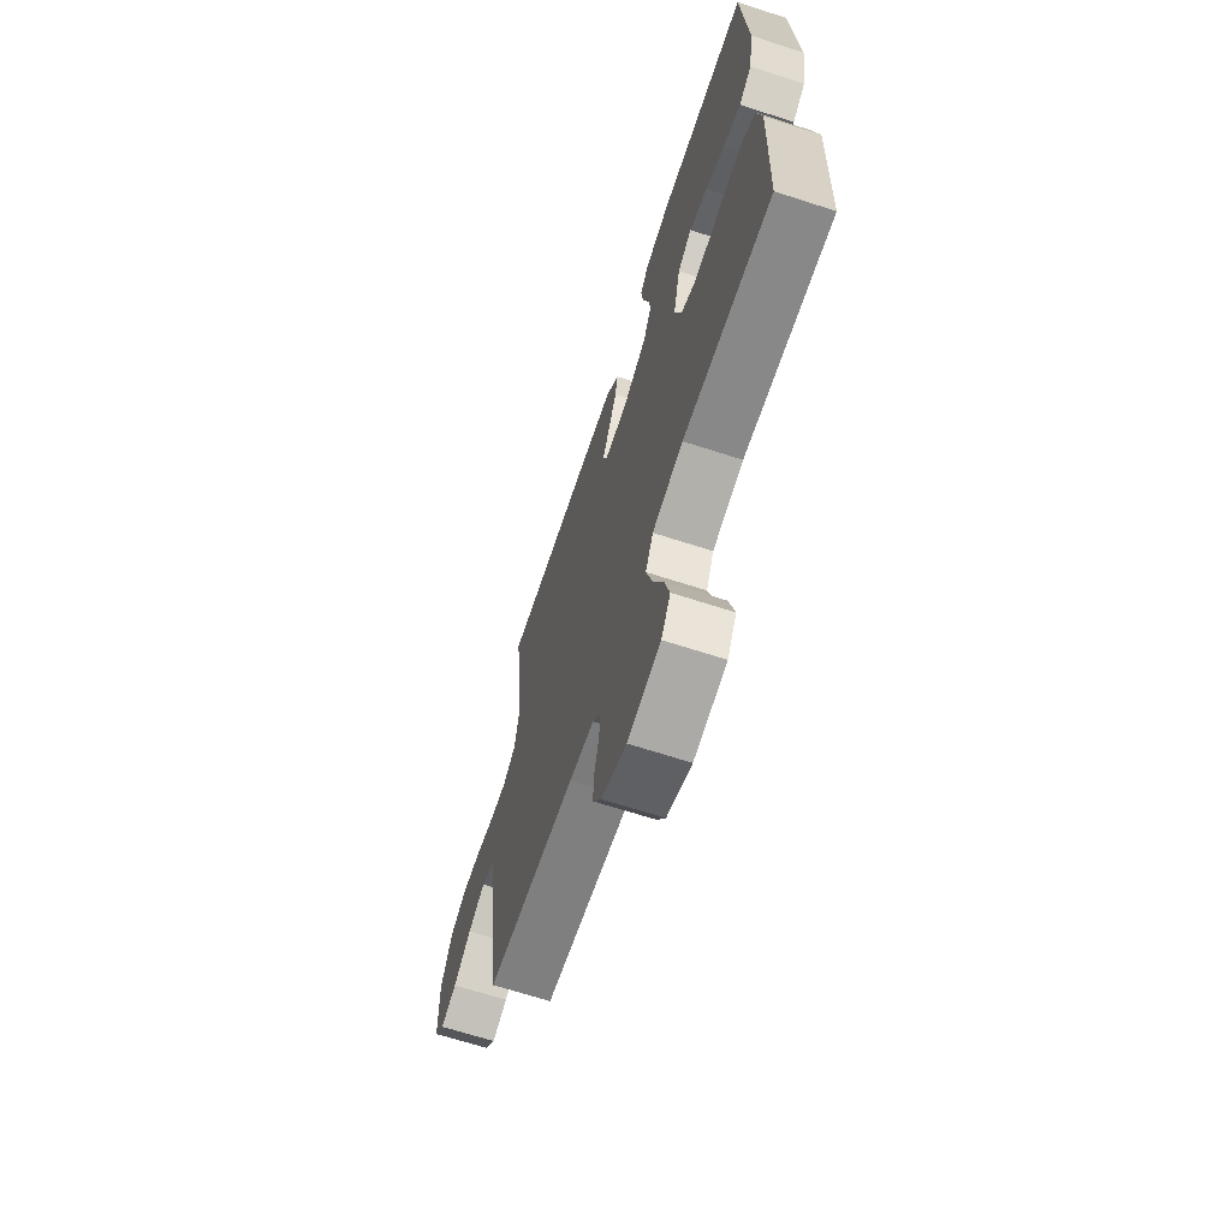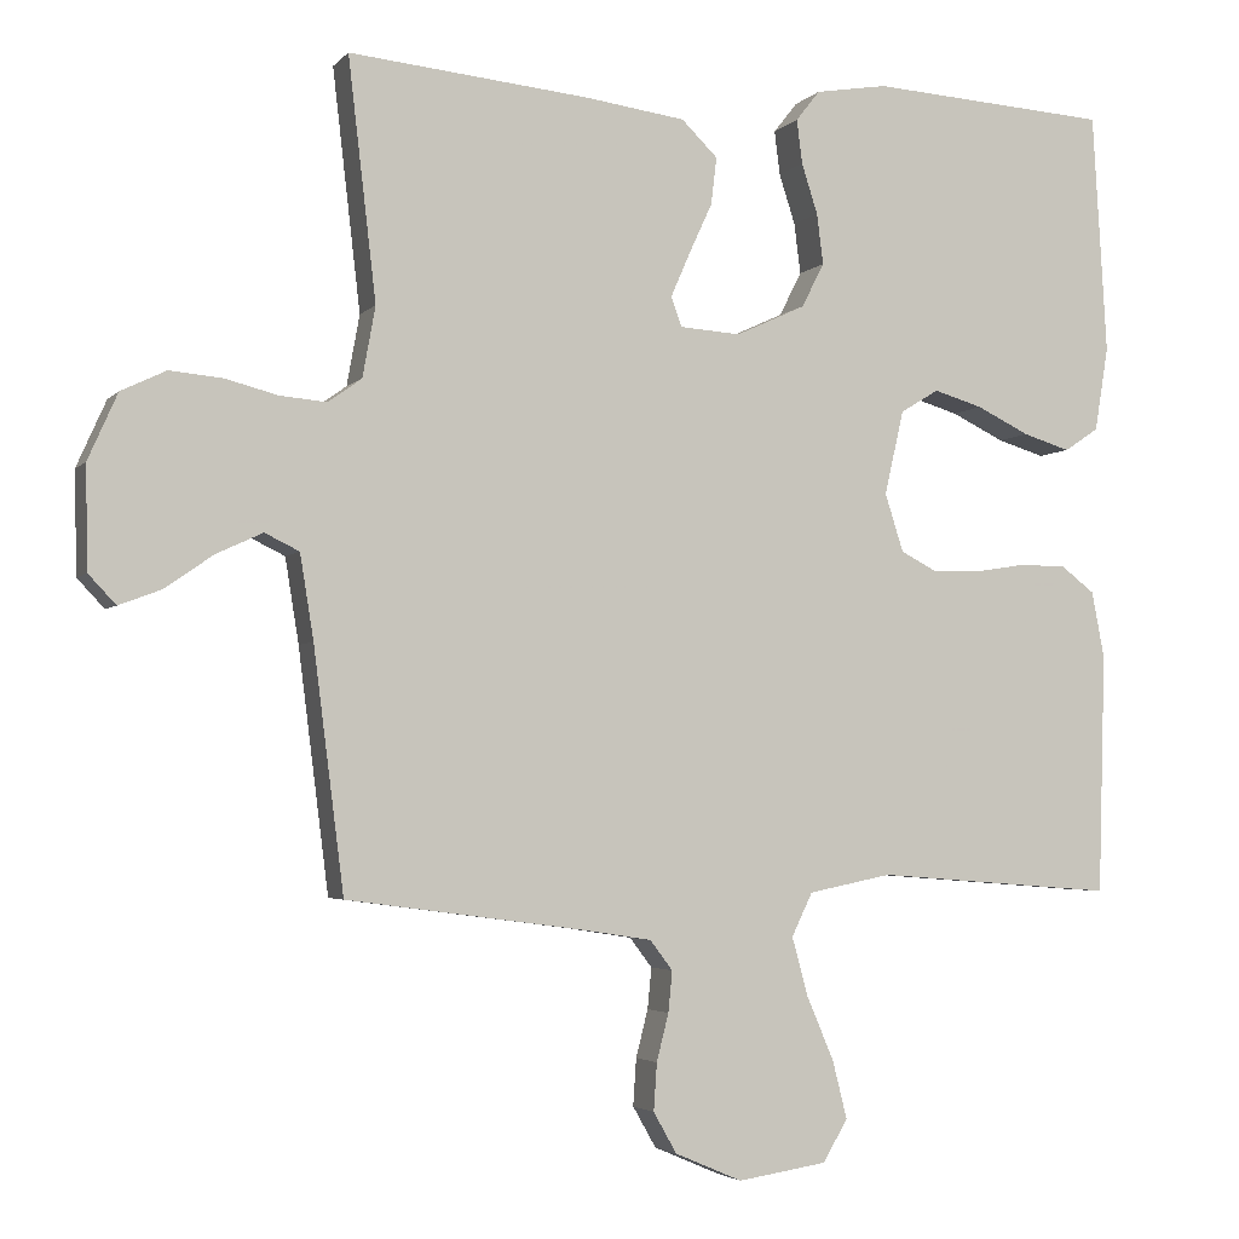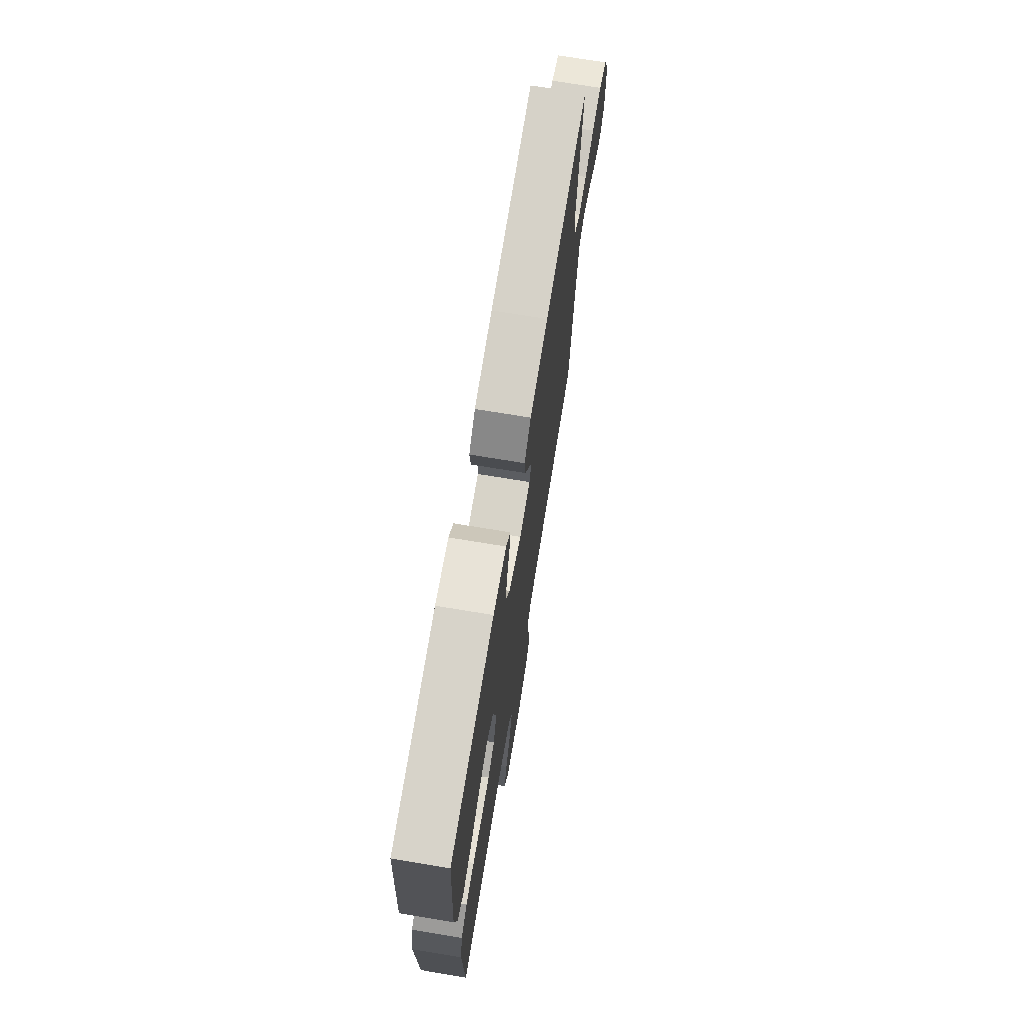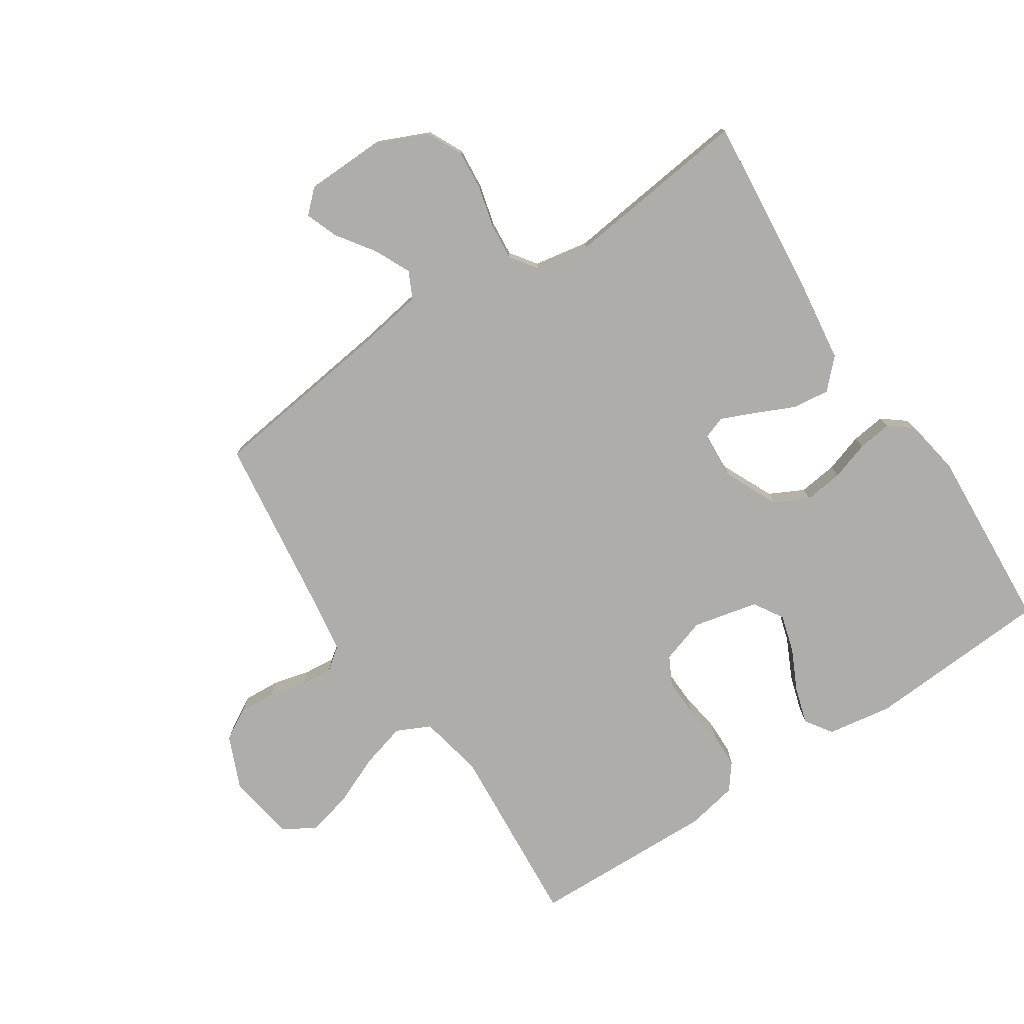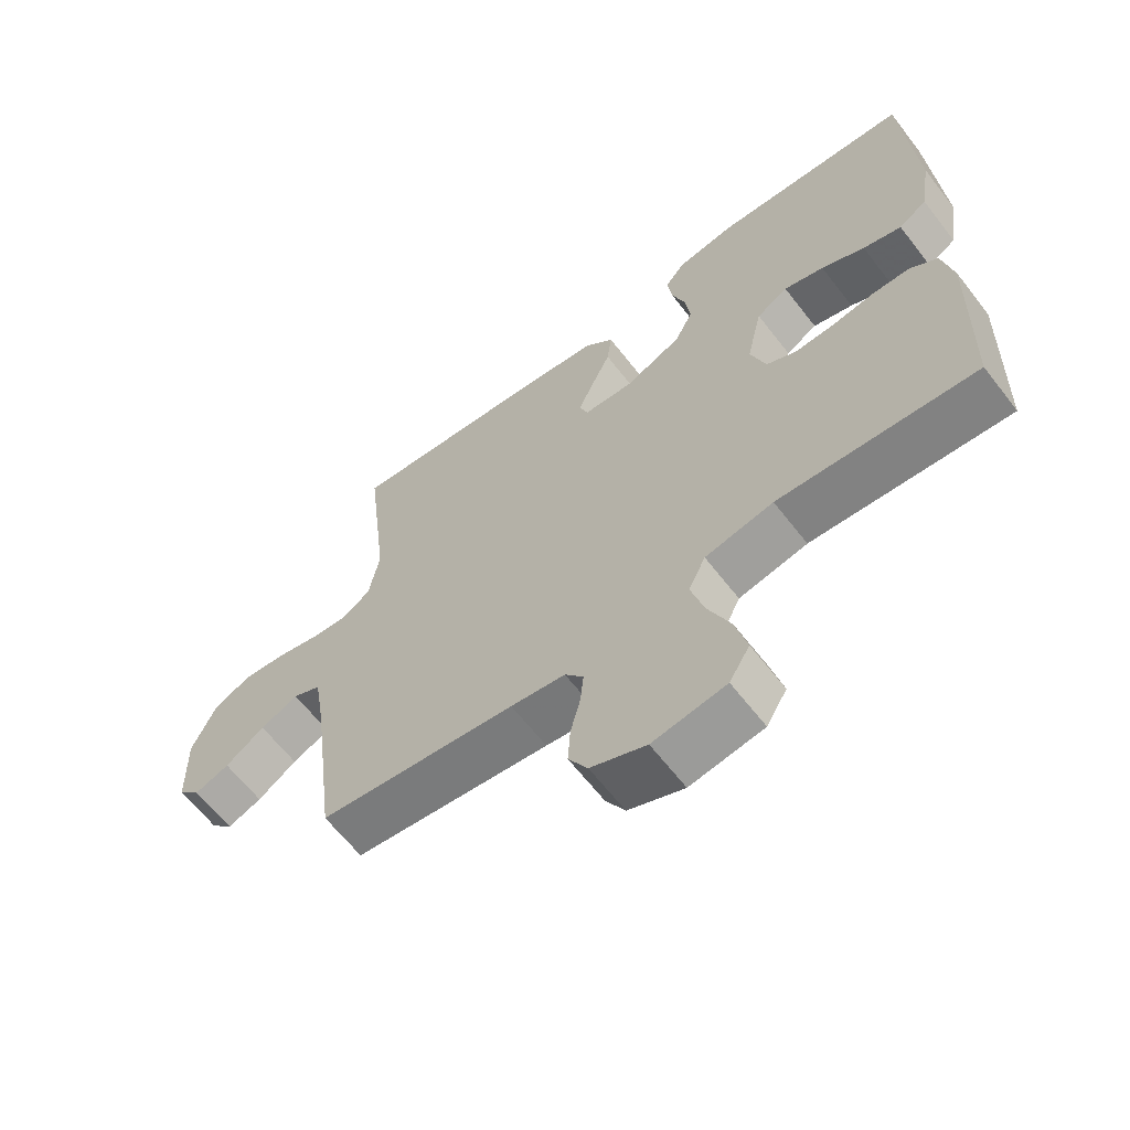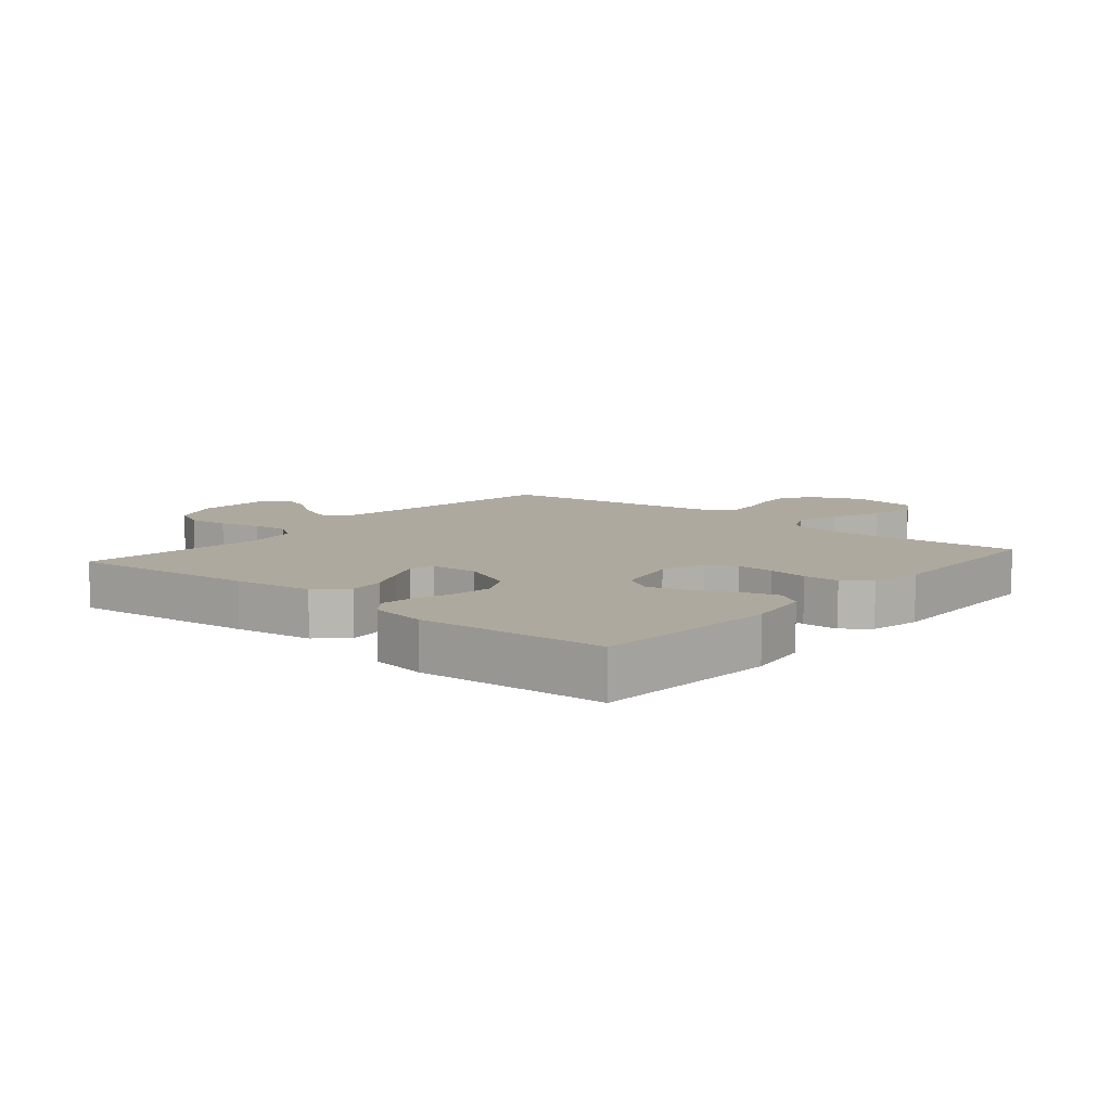
<metadata>
{"format":"obj","ext":"obj","renderer":"f3d","projection":"perspective","resolution":1024,"background":"white","views":[{"elev":-67.2,"azim":72.0,"up":"+Z"},{"elev":-3.5,"azim":-20.5,"up":"+Z"},{"elev":72.3,"azim":99.4,"up":"+Z"},{"elev":-77.2,"azim":-56.5,"up":"+Y"},{"elev":-63.8,"azim":37.8,"up":"+Z"},{"elev":9.1,"azim":40.2,"up":"+Y"}]}
</metadata>
<code>
v -0.5 0.07 -0.5
v -0.538 0.07 -0.2
v -0.555 0.07 -0.095
v -0.598 0.07 -0.074
v -0.656 0.07 -0.101
v -0.716 0.07 -0.143
v -0.769 0.07 -0.163
v -0.803 0.07 -0.127
v -0.806 0.07 0
v -0.769 0.07 0.083
v -0.713 0.07 0.11
v -0.647 0.07 0.104
v -0.581 0.07 0.087
v -0.523 0.07 0.082
v -0.481 0.07 0.112
v -0.465 0.07 0.2
v -0.5 0.07 0.5
v -0.2 0.07 0.471
v -0.074 0.07 0.454
v -0.029 0.07 0.41
v -0.036 0.07 0.351
v -0.065 0.07 0.288
v -0.089 0.07 0.233
v -0.076 0.07 0.196
v 0 0.07 0.191
v 0.087 0.07 0.231
v 0.115 0.07 0.286
v 0.107 0.07 0.349
v 0.087 0.07 0.411
v 0.08 0.07 0.466
v 0.11 0.07 0.504
v 0.2 0.07 0.519
v 0.5 0.07 0.5
v 0.518 0.07 0.2
v 0.501 0.07 0.095
v 0.458 0.07 0.066
v 0.399 0.07 0.084
v 0.333 0.07 0.116
v 0.272 0.07 0.134
v 0.224 0.07 0.105
v 0.2 0.07 0
v 0.223 0.07 -0.072
v 0.269 0.07 -0.096
v 0.329 0.07 -0.094
v 0.393 0.07 -0.084
v 0.451 0.07 -0.085
v 0.493 0.07 -0.117
v 0.509 0.07 -0.2
v 0.5 0.07 -0.5
v 0.2 0.07 -0.477
v 0.096 0.07 -0.498
v 0.07 0.07 -0.552
v 0.09 0.07 -0.625
v 0.124 0.07 -0.705
v 0.142 0.07 -0.777
v 0.111 0.07 -0.829
v 0 0.07 -0.846
v -0.084 0.07 -0.81
v -0.113 0.07 -0.759
v -0.109 0.07 -0.7
v -0.094 0.07 -0.641
v -0.089 0.07 -0.59
v -0.117 0.07 -0.553
v -0.2 0.07 -0.54
v -0.5 0 -0.5
v -0.538 0 -0.2
v -0.555 0 -0.095
v -0.598 0 -0.074
v -0.656 0 -0.101
v -0.716 0 -0.143
v -0.769 0 -0.163
v -0.803 0 -0.127
v -0.806 0 0
v -0.769 0 0.083
v -0.713 0 0.11
v -0.647 0 0.104
v -0.581 0 0.087
v -0.523 0 0.082
v -0.481 0 0.112
v -0.465 0 0.2
v -0.5 0 0.5
v -0.2 0 0.471
v -0.074 0 0.454
v -0.029 0 0.41
v -0.036 0 0.351
v -0.065 0 0.288
v -0.089 0 0.233
v -0.076 0 0.196
v 0 0 0.191
v 0.087 0 0.231
v 0.115 0 0.286
v 0.107 0 0.349
v 0.087 0 0.411
v 0.08 0 0.466
v 0.11 0 0.504
v 0.2 0 0.519
v 0.5 0 0.5
v 0.518 0 0.2
v 0.501 0 0.095
v 0.458 0 0.066
v 0.399 0 0.084
v 0.333 0 0.116
v 0.272 0 0.134
v 0.224 0 0.105
v 0.2 0 0
v 0.223 0 -0.072
v 0.269 0 -0.096
v 0.329 0 -0.094
v 0.393 0 -0.084
v 0.451 0 -0.085
v 0.493 0 -0.117
v 0.509 0 -0.2
v 0.5 0 -0.5
v 0.2 0 -0.477
v 0.096 0 -0.498
v 0.07 0 -0.552
v 0.09 0 -0.625
v 0.124 0 -0.705
v 0.142 0 -0.777
v 0.111 0 -0.829
v 0 0 -0.846
v -0.084 0 -0.81
v -0.113 0 -0.759
v -0.109 0 -0.7
v -0.094 0 -0.641
v -0.089 0 -0.59
v -0.117 0 -0.553
v -0.2 0 -0.54
f 59 60 61
f 58 59 61
f 57 58 61
f 56 57 61
f 55 56 61
f 54 55 61
f 53 54 61
f 52 53 61 62
f 51 52 62 63
f 48 49 50
f 47 48 50
f 46 47 50
f 45 46 50
f 44 45 50
f 43 44 50 51
f 51 63 64
f 43 51 64
f 42 43 64
f 36 37 38
f 35 36 38
f 34 35 38
f 33 34 38
f 32 33 38
f 31 32 38
f 30 31 38
f 29 30 38
f 28 29 38
f 27 28 38 39
f 26 27 39 40
f 20 21 22
f 19 20 22
f 18 19 22
f 17 18 22
f 16 17 22
f 15 16 22 23
f 14 15 23 24
f 11 12 13
f 10 11 13
f 9 10 13
f 8 9 13
f 7 8 13
f 6 7 13
f 5 6 13
f 4 5 13 14
f 14 24 25
f 4 14 25
f 3 4 25
f 64 1 2
f 42 64 2
f 41 42 2
f 26 40 41
f 25 26 41
f 3 25 41
f 2 3 41
f 125 124 123
f 125 123 122
f 125 122 121
f 125 121 120
f 125 120 119
f 125 119 118
f 125 118 117
f 126 125 117 116
f 127 126 116 115
f 114 113 112
f 114 112 111
f 114 111 110
f 114 110 109
f 114 109 108
f 115 114 108 107
f 128 127 115
f 128 115 107
f 128 107 106
f 102 101 100
f 102 100 99
f 102 99 98
f 102 98 97
f 102 97 96
f 102 96 95
f 102 95 94
f 102 94 93
f 102 93 92
f 103 102 92 91
f 104 103 91 90
f 86 85 84
f 86 84 83
f 86 83 82
f 86 82 81
f 86 81 80
f 87 86 80 79
f 88 87 79 78
f 77 76 75
f 77 75 74
f 77 74 73
f 77 73 72
f 77 72 71
f 77 71 70
f 77 70 69
f 78 77 69 68
f 89 88 78
f 89 78 68
f 89 68 67
f 66 65 128
f 66 128 106
f 66 106 105
f 105 104 90
f 105 90 89
f 105 89 67
f 105 67 66
f 1 65 66 2
f 2 66 67 3
f 3 67 68 4
f 4 68 69 5
f 5 69 70 6
f 6 70 71 7
f 7 71 72 8
f 8 72 73 9
f 9 73 74 10
f 10 74 75 11
f 11 75 76 12
f 12 76 77 13
f 13 77 78 14
f 14 78 79 15
f 15 79 80 16
f 16 80 81 17
f 17 81 82 18
f 18 82 83 19
f 19 83 84 20
f 20 84 85 21
f 21 85 86 22
f 22 86 87 23
f 23 87 88 24
f 24 88 89 25
f 25 89 90 26
f 26 90 91 27
f 27 91 92 28
f 28 92 93 29
f 29 93 94 30
f 30 94 95 31
f 31 95 96 32
f 32 96 97 33
f 33 97 98 34
f 34 98 99 35
f 35 99 100 36
f 36 100 101 37
f 37 101 102 38
f 38 102 103 39
f 39 103 104 40
f 40 104 105 41
f 41 105 106 42
f 42 106 107 43
f 43 107 108 44
f 44 108 109 45
f 45 109 110 46
f 46 110 111 47
f 47 111 112 48
f 48 112 113 49
f 49 113 114 50
f 50 114 115 51
f 51 115 116 52
f 52 116 117 53
f 53 117 118 54
f 54 118 119 55
f 55 119 120 56
f 56 120 121 57
f 57 121 122 58
f 58 122 123 59
f 59 123 124 60
f 60 124 125 61
f 61 125 126 62
f 62 126 127 63
f 63 127 128 64
f 64 128 65 1

</code>
